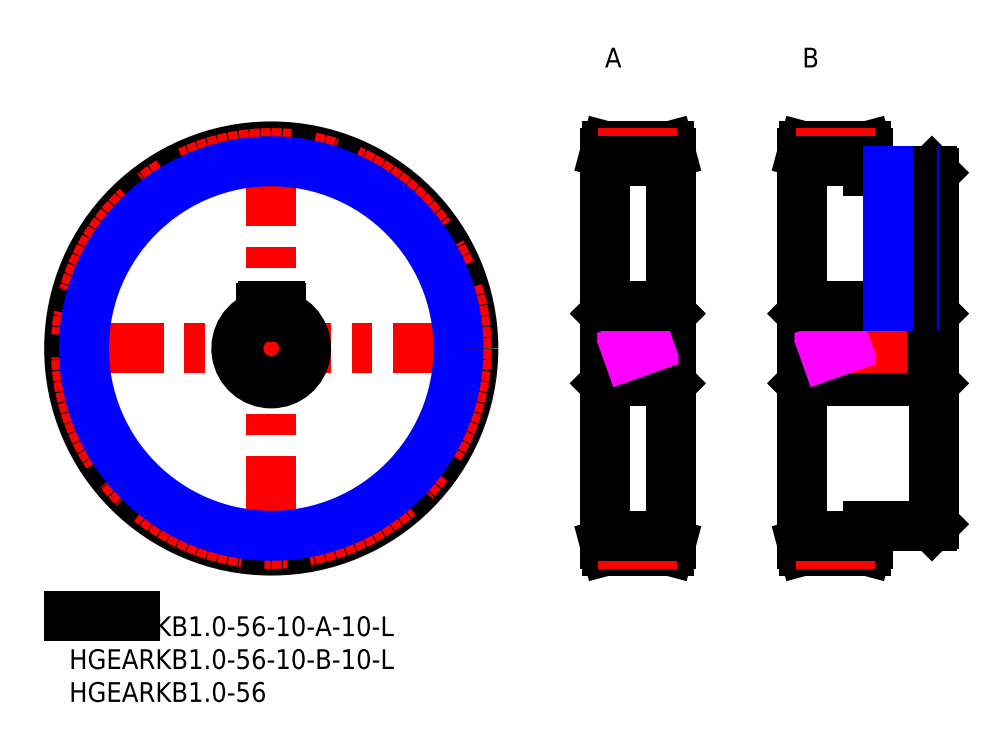
<metadata>
{"format":"dxf","ext":"dxf","renderer":"ezdxf+matplotlib","layout":"modelspace","background":"white","min_lineweight":24,"dpi":150}
</metadata>
<code>
0
SECTION
2
ENTITIES
0
INSERT
8
MSM_CONTINUOUS
2
*U27
10
0
20
0
30
0
0
INSERT
8
MSM_CONTINUOUS
2
*U28
10
0
20
0
30
0
0
INSERT
8
MSM_CONTINUOUS
2
*U29
10
0
20
0
30
0
0
LINE
8
MSM_CONTINUOUS
10
0
20
0
30
0
11
10
21
0
31
0
0
LINE
8
MSM_CENTER
10
-1.536
20
40.71
30
0
11
62.96
21
40.71
31
0
0
LINE
8
MSM_CENTER
10
30.71
20
8.464
30
0
11
30.71
21
72.96
31
0
0
CIRCLE
8
MSM_CONTINUOUS
10
30.71
20
40.71
30
0
40
30.71
0
CIRCLE
8
MSM_CENTER
10
30.71
20
40.71
30
0
40
29.71
0
LINE
8
MSM_CONTINUOUS
10
81.72
20
35.71
30
0
11
91.12
21
35.71
31
0
0
LINE
8
MSM_CONTINUOUS
10
91.12
20
45.71
30
0
11
81.72
21
45.71
31
0
0
LINE
8
MSM_CONTINUOUS
10
91.12
20
35.71
30
0
11
91.42
21
35.41
31
0
0
LINE
8
MSM_CONTINUOUS
10
91.42
20
46.01
30
0
11
91.12
21
45.71
31
0
0
LINE
8
MSM_CONTINUOUS
10
91.12
20
45.71
30
0
11
91.12
21
35.71
31
0
0
LINE
8
MSM_CONTINUOUS
10
81.72
20
45.71
30
0
11
81.42
21
46.01
31
0
0
LINE
8
MSM_CONTINUOUS
10
81.42
20
35.41
30
0
11
81.72
21
35.71
31
0
0
LINE
8
MSM_CONTINUOUS
10
81.72
20
45.71
30
0
11
81.72
21
35.71
31
0
0
LINE
8
MSM_CENTER
10
80.92
20
40.71
30
0
11
91.92
21
40.71
31
0
0
LINE
8
MSM_CONTINUOUS
10
91.42
20
70.42
30
0
11
91.15
21
71.42
31
0
0
LINE
8
MSM_CONTINUOUS
10
91.15
20
10
30
0
11
91.42
21
11
31
0
0
LINE
8
MSM_CONTINUOUS
10
91.42
20
70.42
30
0
11
91.42
21
11
31
0
0
LINE
8
MSM_CONTINUOUS
10
81.42
20
11
30
0
11
81.69
21
10
31
0
0
LINE
8
MSM_CONTINUOUS
10
81.69
20
71.42
30
0
11
81.42
21
70.42
31
0
0
LINE
8
MSM_CONTINUOUS
10
81.42
20
70.42
30
0
11
81.42
21
11
31
0
0
LINE
8
MSM_CONTINUOUS
10
81.69
20
10
30
0
11
91.15
21
10
31
0
0
LINE
8
MSM_CONTINUOUS
10
91.15
20
71.42
30
0
11
81.69
21
71.42
31
0
0
LINE
8
MSM_CONTINUOUS
10
131.1
20
45.71
30
0
11
111.7
21
45.71
31
0
0
LINE
8
MSM_CONTINUOUS
10
111.7
20
35.71
30
0
11
131.1
21
35.71
31
0
0
LINE
8
MSM_CONTINUOUS
10
111.7
20
35.71
30
0
11
111.7
21
45.71
31
0
0
LINE
8
MSM_CONTINUOUS
10
111.7
20
45.71
30
0
11
111.4
21
46.01
31
0
0
LINE
8
MSM_CONTINUOUS
10
111.4
20
35.41
30
0
11
111.7
21
35.71
31
0
0
LINE
8
MSM_CONTINUOUS
10
131.1
20
35.71
30
0
11
131.4
21
35.41
31
0
0
LINE
8
MSM_CONTINUOUS
10
131.4
20
46.01
30
0
11
131.1
21
45.71
31
0
0
LINE
8
MSM_CENTER
10
132.4
20
40.71
30
0
11
110.4
21
40.71
31
0
0
LINE
8
MSM_CONTINUOUS
10
131.4
20
67.41
30
0
11
131.1
21
67.71
31
0
0
LINE
8
MSM_CONTINUOUS
10
131.1
20
13.71
30
0
11
131.4
21
14.01
31
0
0
LINE
8
MSM_CONTINUOUS
10
131.4
20
14.01
30
0
11
131.4
21
67.41
31
0
0
LINE
8
MSM_CONTINUOUS
10
131.1
20
67.71
30
0
11
121.4
21
67.71
31
0
0
LINE
8
MSM_CONTINUOUS
10
121.4
20
13.71
30
0
11
131.1
21
13.71
31
0
0
LINE
8
MSM_CONTINUOUS
10
111.4
20
11
30
0
11
111.7
21
10
31
0
0
LINE
8
MSM_CONTINUOUS
10
111.7
20
71.42
30
0
11
111.4
21
70.42
31
0
0
LINE
8
MSM_CONTINUOUS
10
111.4
20
11
30
0
11
111.4
21
70.42
31
0
0
LINE
8
MSM_CONTINUOUS
10
121.4
20
70.42
30
0
11
121.2
21
71.42
31
0
0
LINE
8
MSM_CONTINUOUS
10
121.2
20
10
30
0
11
121.4
21
11
31
0
0
LINE
8
MSM_CONTINUOUS
10
121.4
20
11
30
0
11
121.4
21
13.71
31
0
0
LINE
8
MSM_CONTINUOUS
10
121.2
20
71.42
30
0
11
111.7
21
71.42
31
0
0
LINE
8
MSM_CONTINUOUS
10
111.7
20
10
30
0
11
121.2
21
10
31
0
0
LINE
8
MSM_CONTINUOUS
10
131.1
20
45.71
30
0
11
131.1
21
35.71
31
0
0
LINE
8
MSM_CONTINUOUS
10
121.4
20
67.71
30
0
11
121.4
21
70.42
31
0
0
TEXT
8
MSM_PART_NUMBER
10
81.42
20
83.42
30
0
40
3
1
A
0
TEXT
8
MSM_PART_NUMBER
10
111.4
20
83.42
30
0
40
3
1
B
0
LINE
8
MSM_CENTER
10
80.42
20
70.42
30
0
11
92.42
21
70.42
31
0
0
LINE
8
MSM_CENTER
10
110.4
20
70.42
30
0
11
122.4
21
70.42
31
0
0
LINE
8
MSM_CENTER
10
80.42
20
11
30
0
11
92.42
21
11
31
0
0
LINE
8
MSM_CENTER
10
110.4
20
11
30
0
11
122.4
21
11
31
0
0
LINE
8
MSM_IMAGINARY
10
81.42
20
38.94
30
0
11
91.42
21
42.48
31
0
0
LINE
8
MSM_IMAGINARY
10
81.42
20
39.47
30
0
11
91.42
21
43.01
31
0
0
LINE
8
MSM_IMAGINARY
10
81.42
20
38.41
30
0
11
91.42
21
41.95
31
0
0
LINE
8
MSM_IMAGINARY
10
111.4
20
38.94
30
0
11
121.4
21
42.48
31
0
0
LINE
8
MSM_IMAGINARY
10
111.4
20
39.47
30
0
11
121.4
21
43.01
31
0
0
LINE
8
MSM_IMAGINARY
10
111.4
20
38.41
30
0
11
121.4
21
41.95
31
0
0
LINE
8
MSM_CONTINUOUS
10
32.21
20
45.48
30
0
11
32.21
21
46.91
31
0
0
ARC
8
MSM_CONTINUOUS
10
30.71
20
40.71
30
0
40
5
50
107.5
51
72.54
0
LINE
8
MSM_CONTINUOUS
10
29.21
20
46.91
30
0
11
29.21
21
45.48
31
0
0
LINE
8
MSM_CONTINUOUS
10
29.41
20
47.11
30
0
11
32.01
21
47.11
31
0
0
ARC
8
MSM_CONTINUOUS
10
32.01
20
46.91
30
0
40
0.2
50
0
51
90
0
ARC
8
MSM_CONTINUOUS
10
30.71
20
40.71
30
0
40
5.3
50
106.4
51
73.56
0
ARC
8
MSM_CONTINUOUS
10
29.41
20
46.91
30
0
40
0.2
50
90
51
180
0
LINE
8
MSM_CENTER
10
126.4
20
68.71
30
0
11
126.4
21
46.11
31
0
0
LINE
8
MSM_CONTINUOUS
10
81.42
20
47.11
30
0
11
91.42
21
47.11
31
0
0
LINE
8
MSM_CONTINUOUS
10
111.4
20
47.11
30
0
11
131.4
21
47.11
31
0
0
CIRCLE
8
MSM_NARROW
10
30.71
20
40.71
30
0
40
28.46
0
LINE
8
MSM_CONTINUOUS
10
81.42
20
69.17
30
0
11
91.42
21
69.17
31
0
0
LINE
8
MSM_CONTINUOUS
10
111.4
20
69.17
30
0
11
121.4
21
69.17
31
0
0
LINE
8
MSM_CONTINUOUS
10
81.42
20
12.25
30
0
11
91.42
21
12.25
31
0
0
LINE
8
MSM_CONTINUOUS
10
111.4
20
12.25
30
0
11
121.4
21
12.25
31
0
0
LINE
8
MSM_NARROW
10
128.4
20
67.71
30
0
11
128.4
21
47.11
31
0
0
LINE
8
MSM_CONTINUOUS
10
128
20
67.71
30
0
11
128
21
47.11
31
0
0
LINE
8
MSM_CONTINUOUS
10
124.8
20
67.71
30
0
11
124.8
21
47.11
31
0
0
LINE
8
MSM_NARROW
10
124.4
20
67.71
30
0
11
124.4
21
47.11
31
0
0
ENDSEC
0
EOF

</code>
